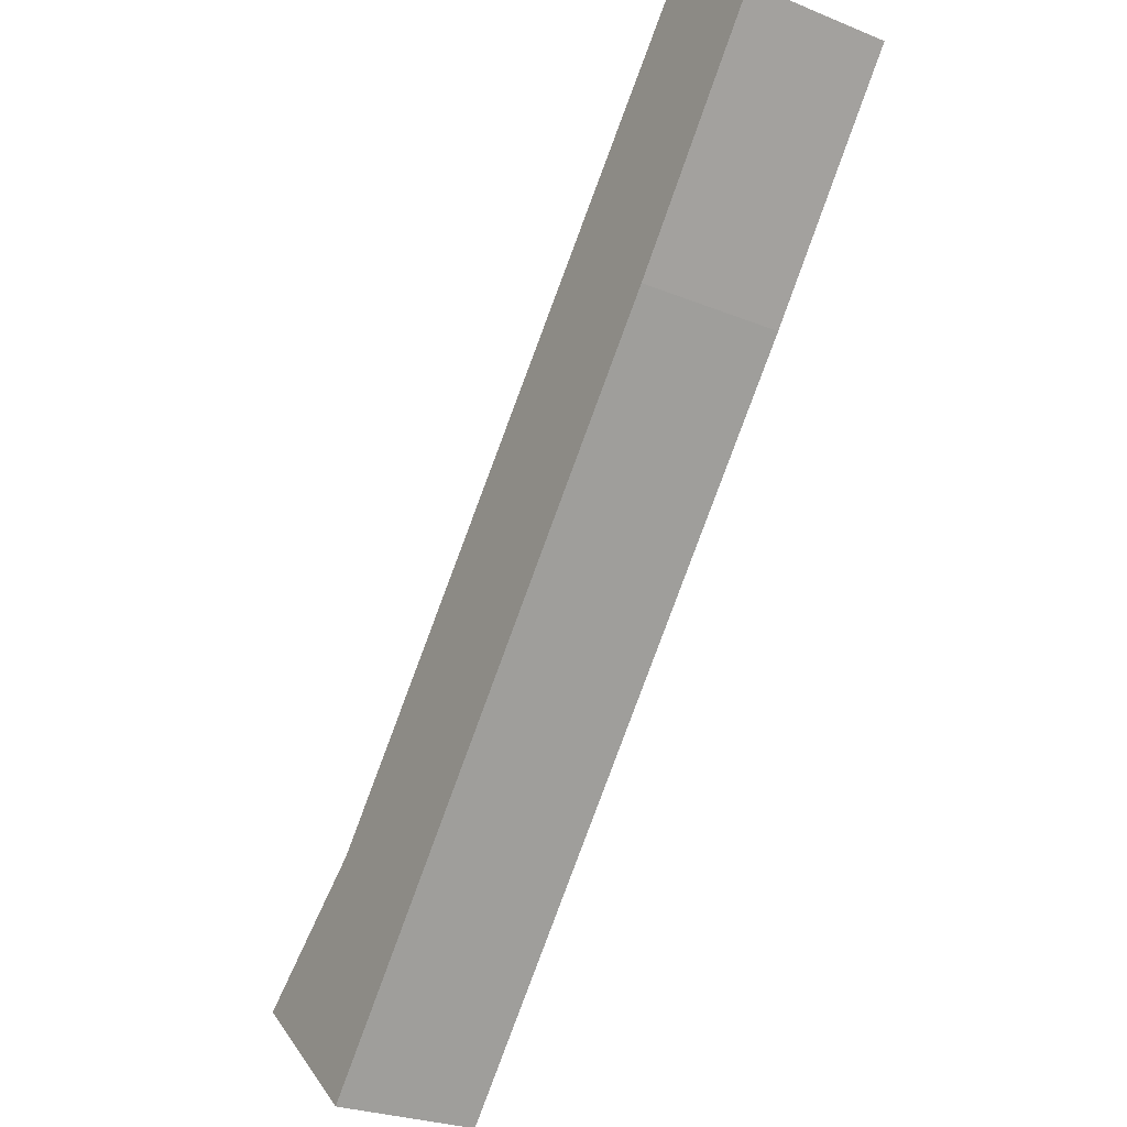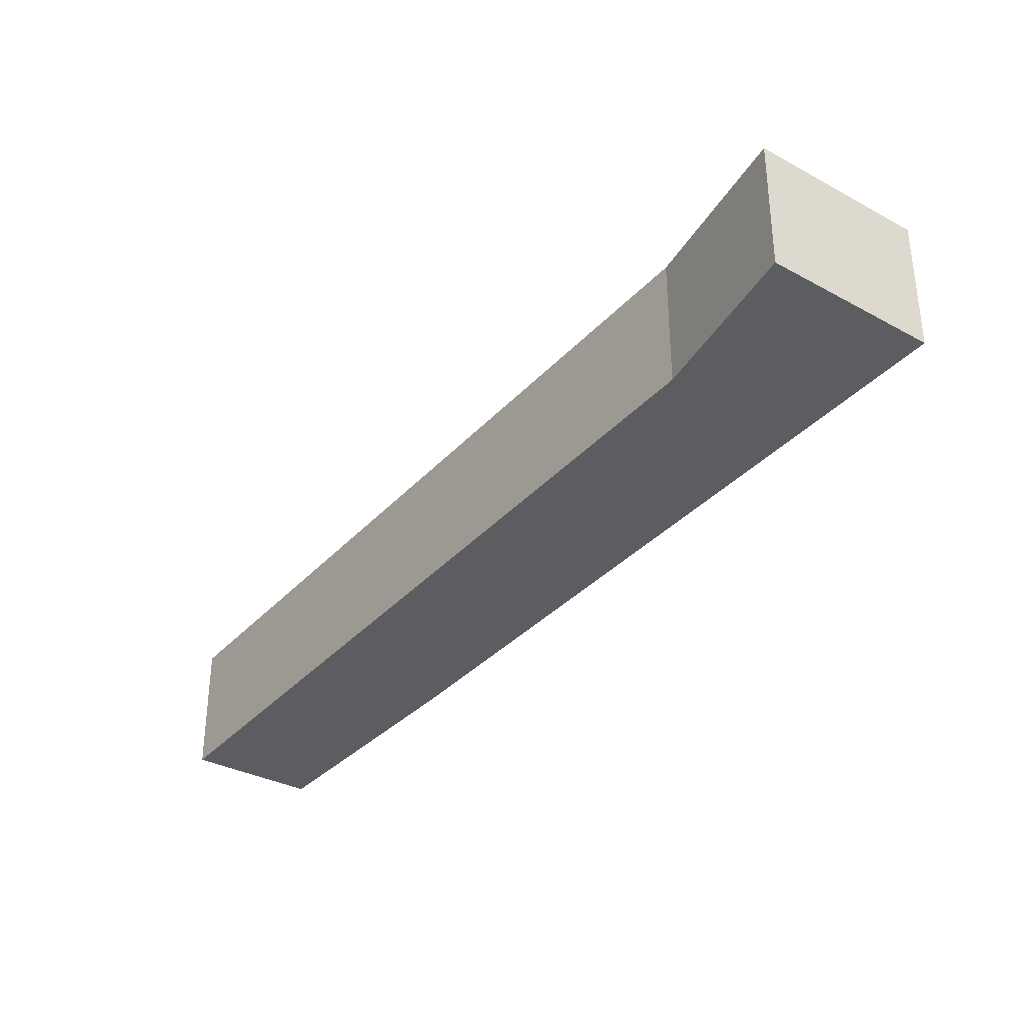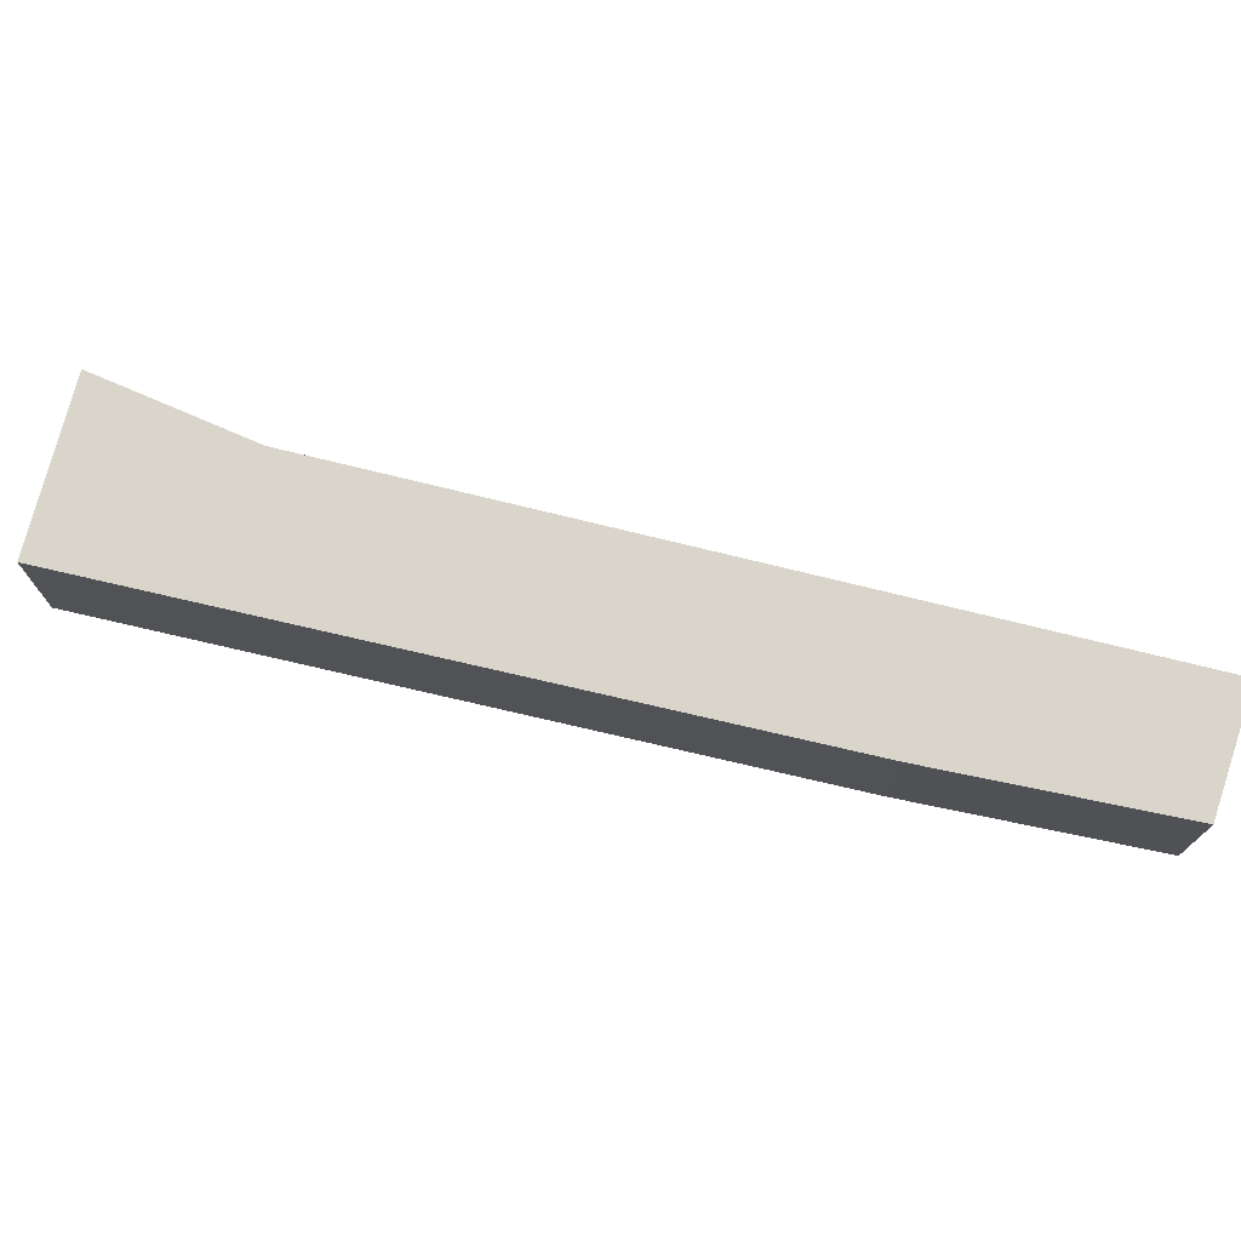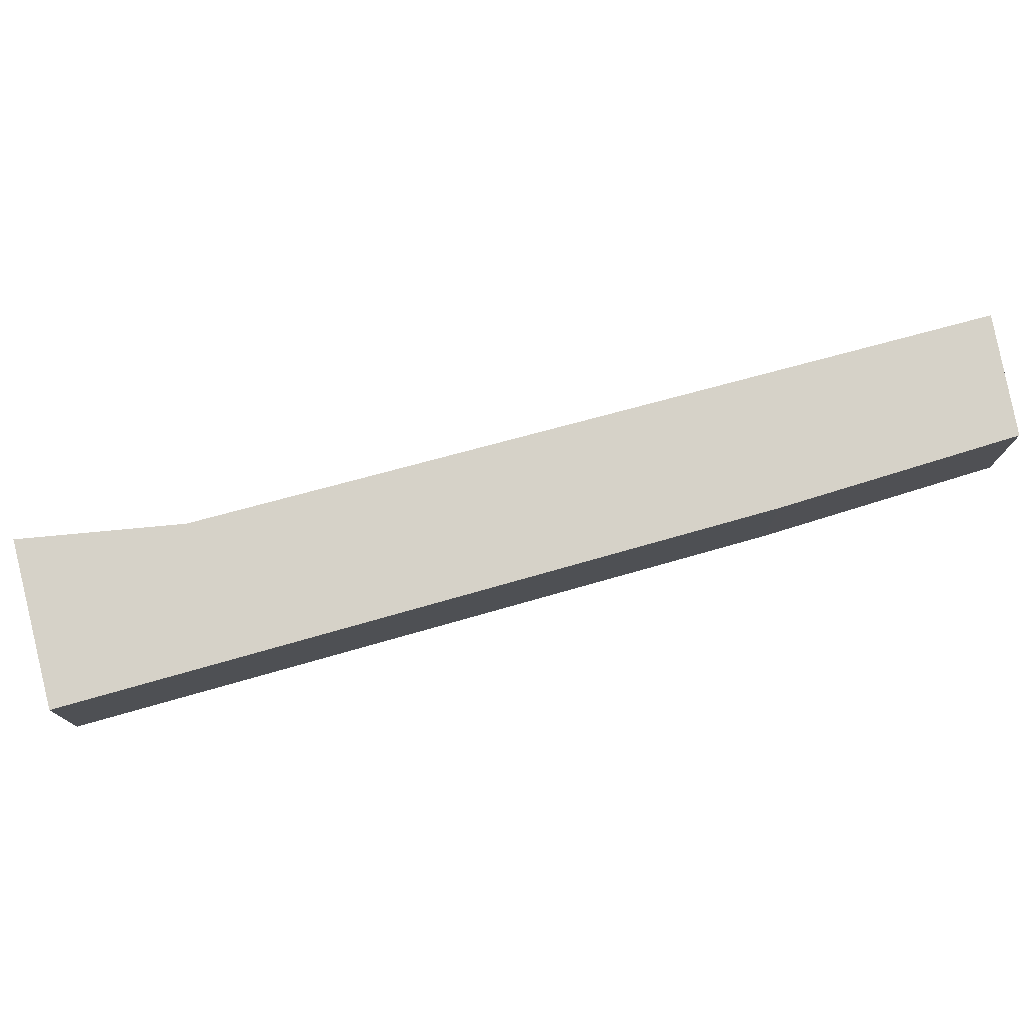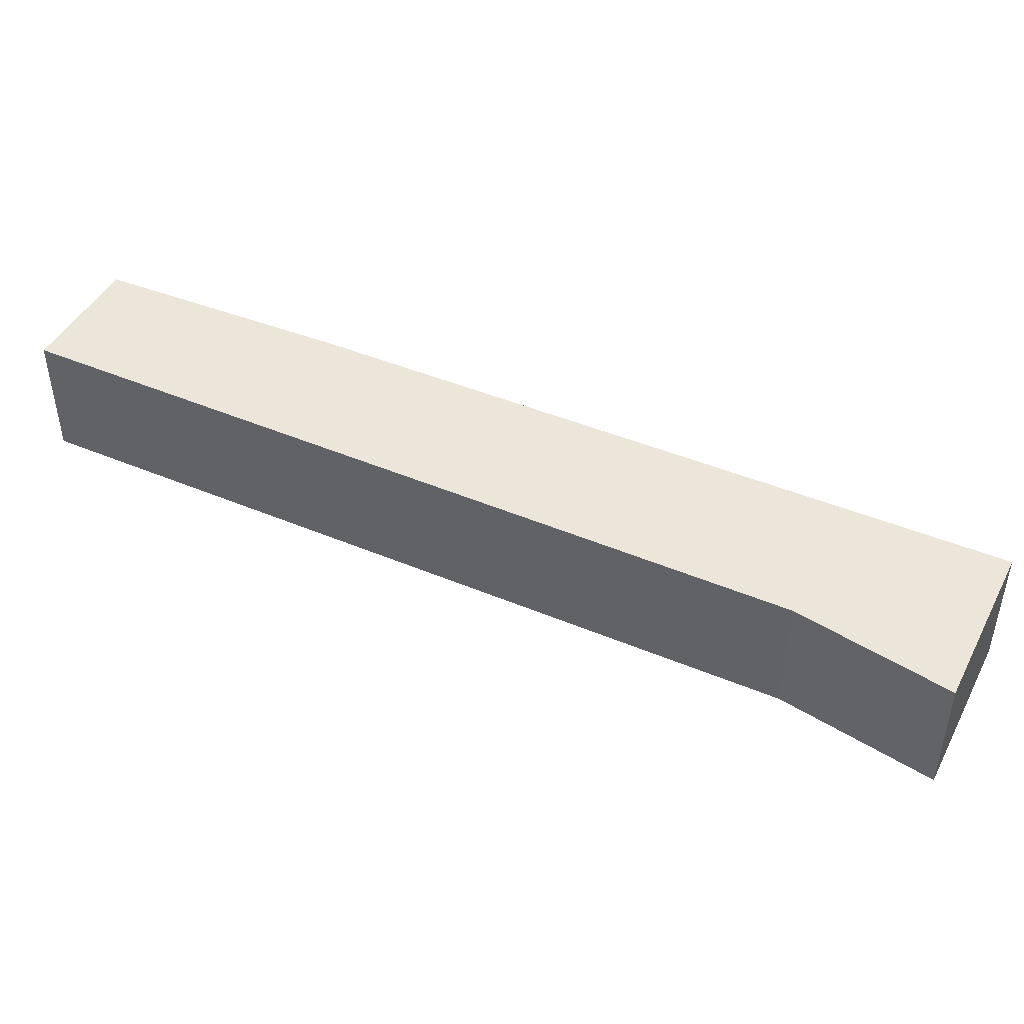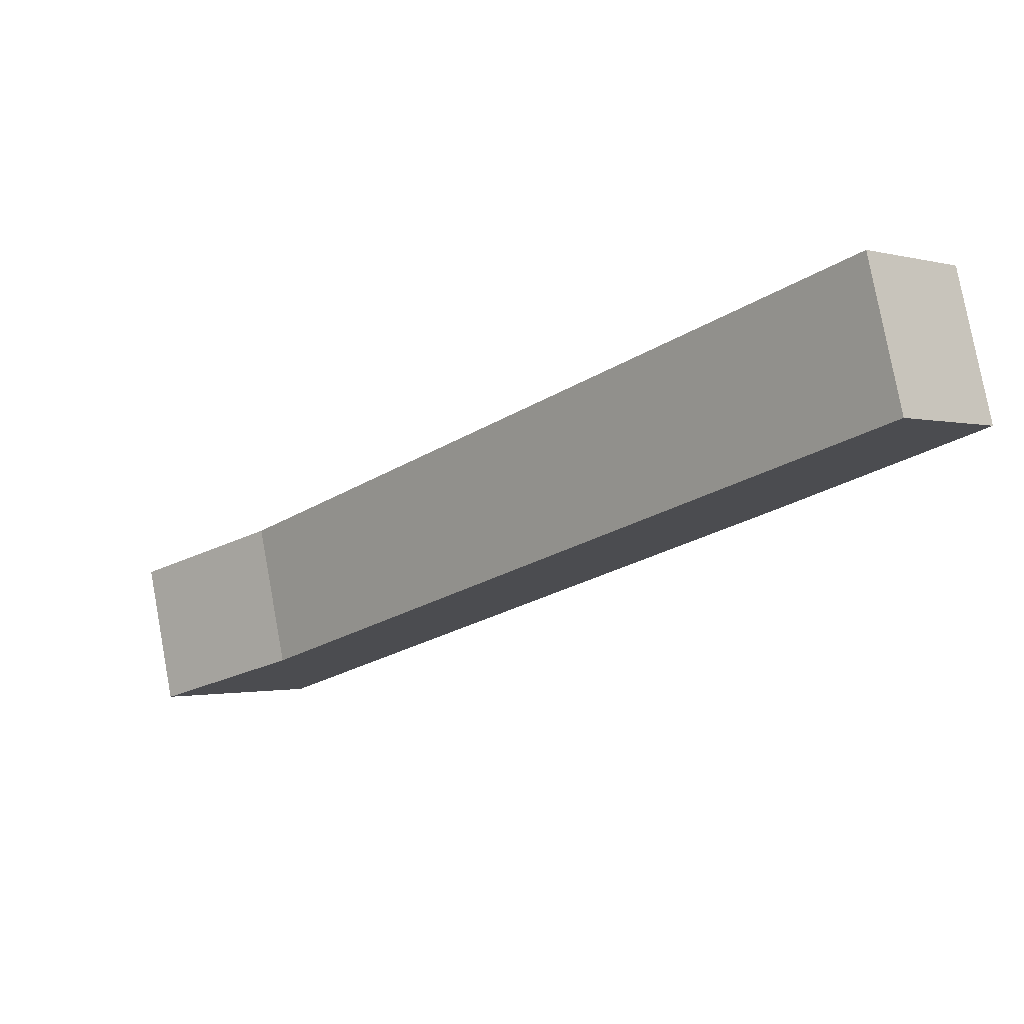
<metadata>
{"format":"obj","ext":"obj","renderer":"f3d","projection":"perspective","resolution":1024,"background":"white","views":[{"elev":-26.6,"azim":-122.5,"up":"+Z"},{"elev":-36.9,"azim":102.5,"up":"+Y"},{"elev":74.5,"azim":-117.0,"up":"+Y"},{"elev":77.7,"azim":-145.8,"up":"+Y"},{"elev":48.1,"azim":74.2,"up":"+Y"},{"elev":78.3,"azim":169.6,"up":"+Z"}]}
</metadata>
<code>
v  0.583 0.901 0.595
v  1.034 0.901 -1.29
v  0 0.901 5.517e-17
v  4.156 0.901 -3.538
v  4.163 0.901 -5.008
v  5.019 0.901 -4.25
v  5.019 2.602e-16 -4.25
v  4.163 3.067e-16 -5.008
v  1.034 7.899e-17 -1.29
v  0 0 0
v  0.583 -3.643e-17 0.595
v  4.156 2.166e-16 -3.538
g defaultobject
f 1 2 3
f 2 1 4
f 2 4 5
f 5 4 6
f 7 5 6
f 5 7 8
f 8 2 5
f 2 8 9
f 9 3 2
f 3 9 10
f 10 1 3
f 1 10 11
f 11 4 1
f 4 11 12
f 12 6 4
f 6 12 7
f 9 11 10
f 11 9 12
f 12 9 8
f 12 8 7

</code>
